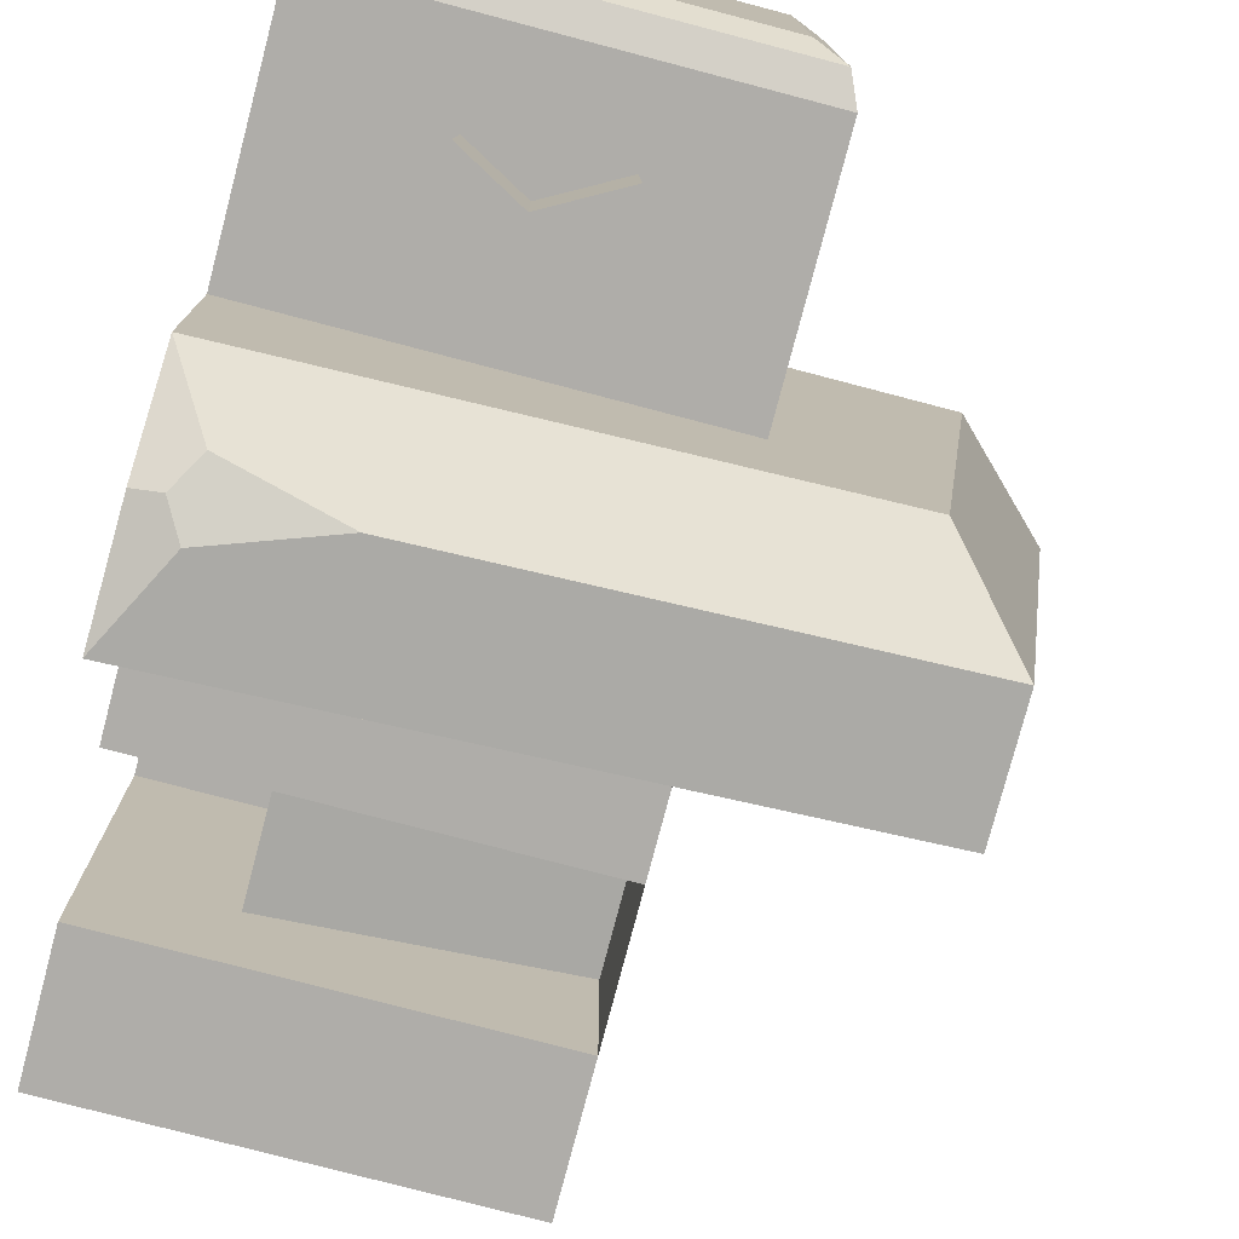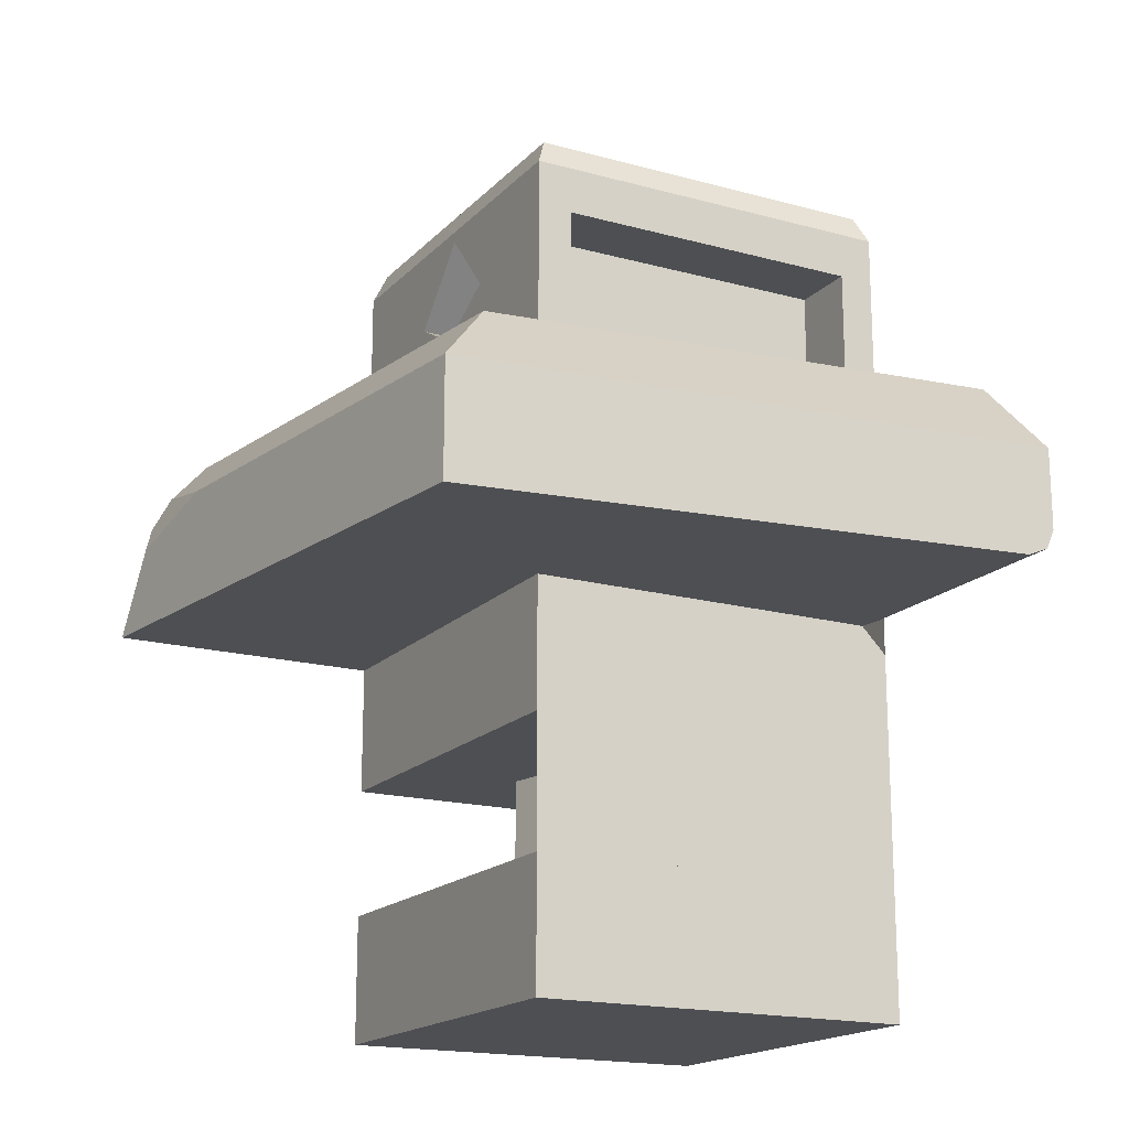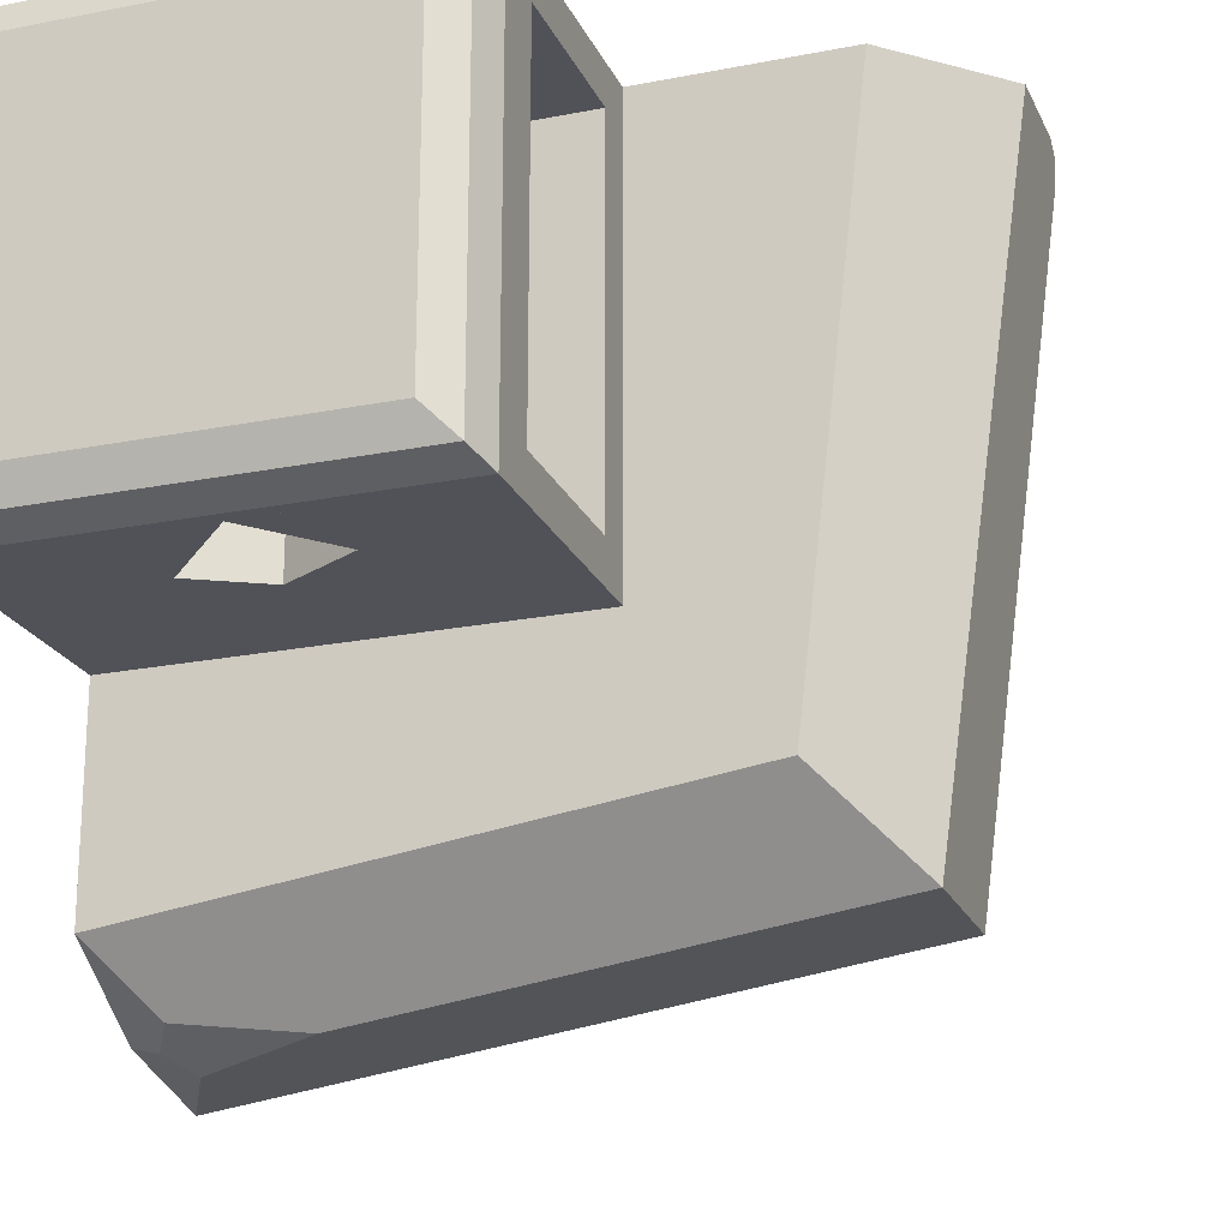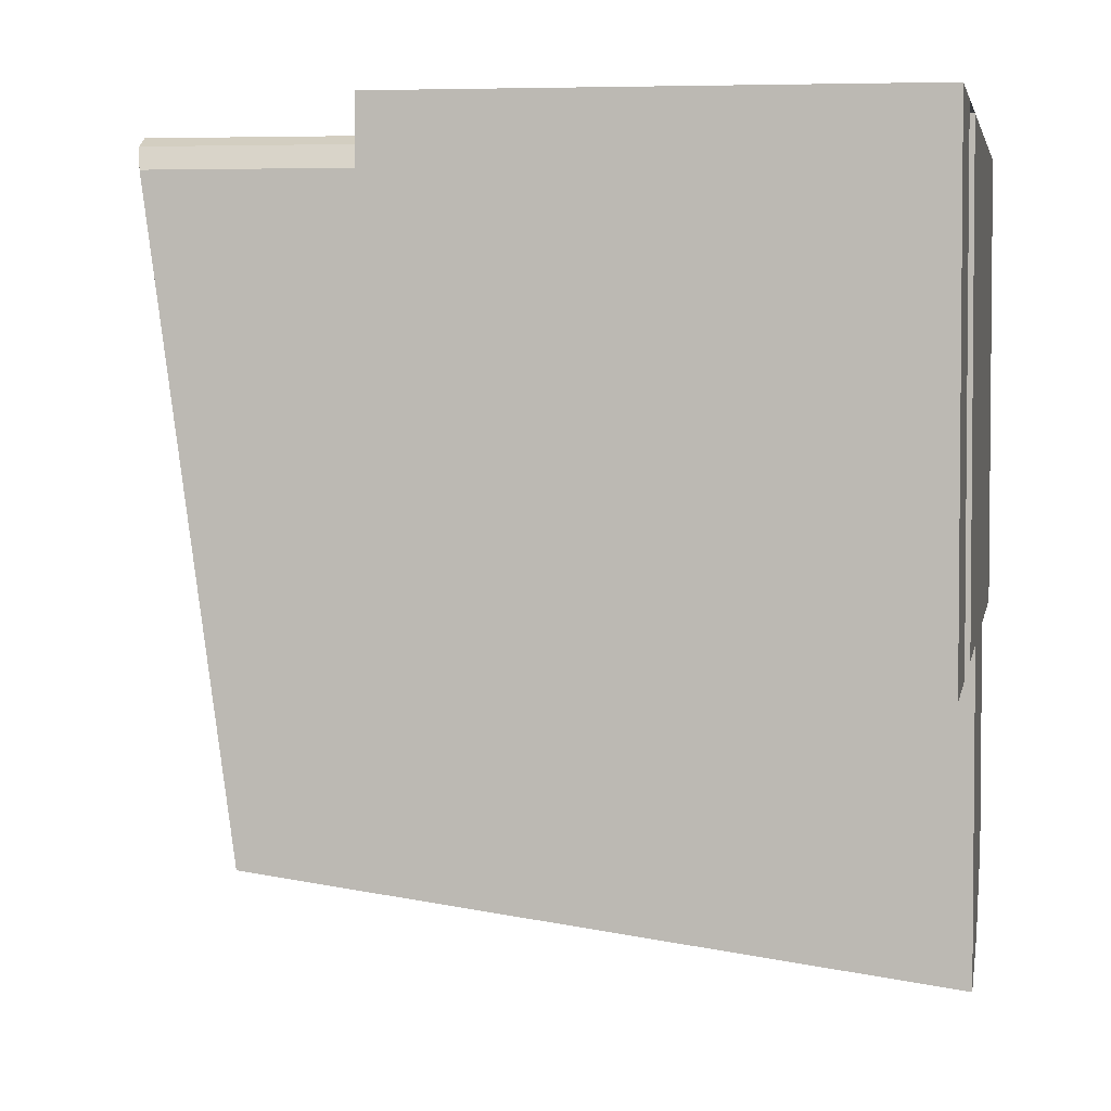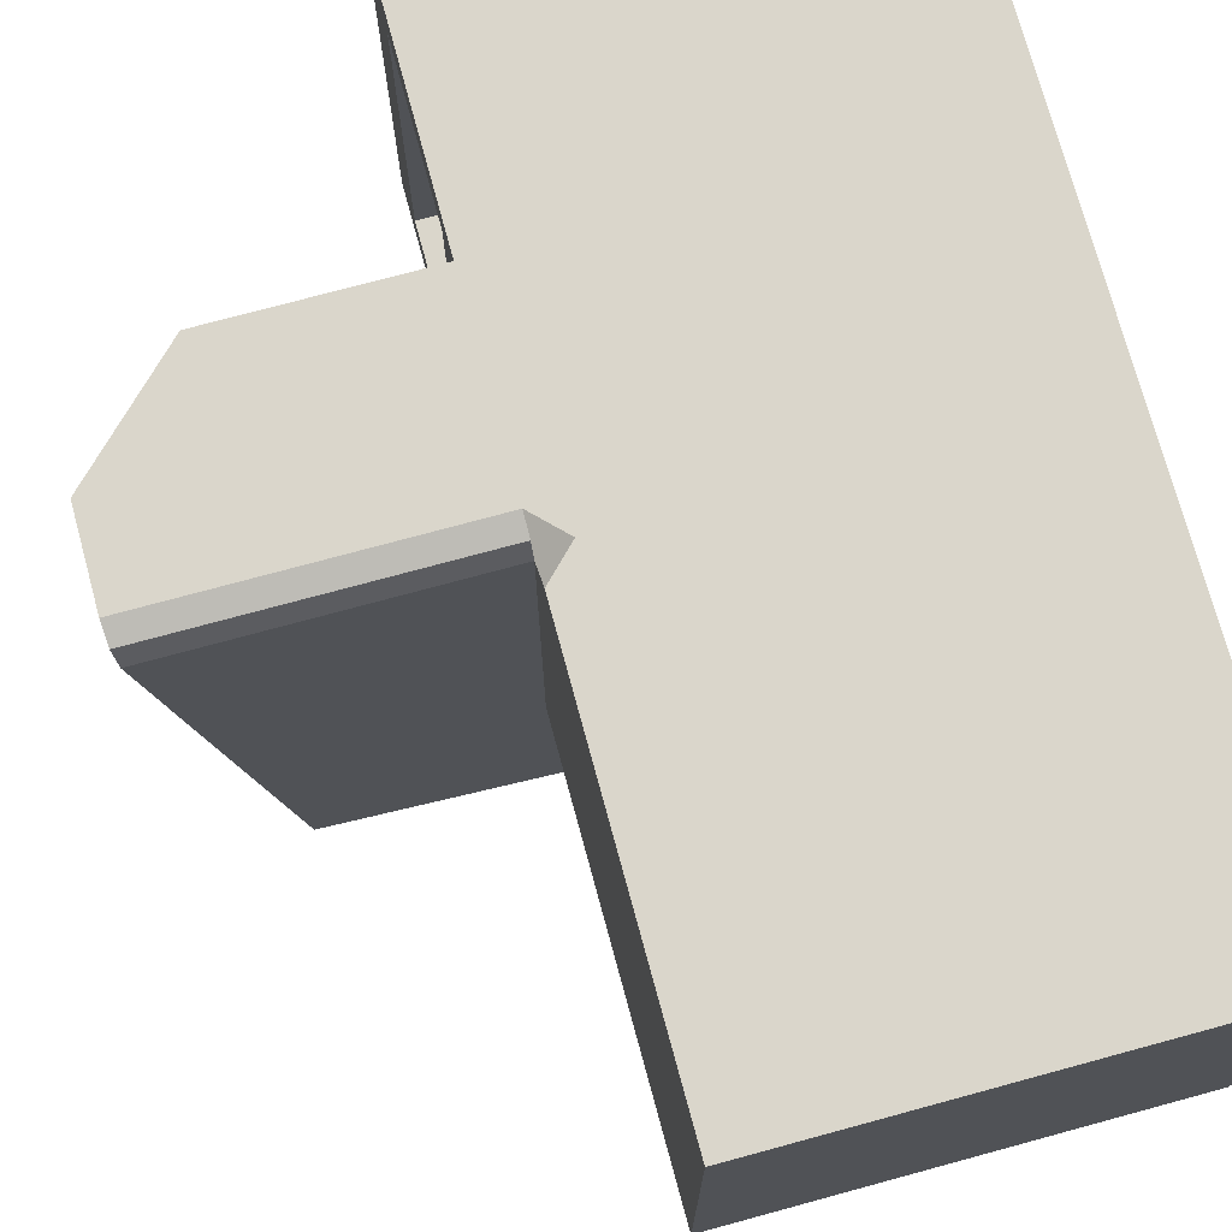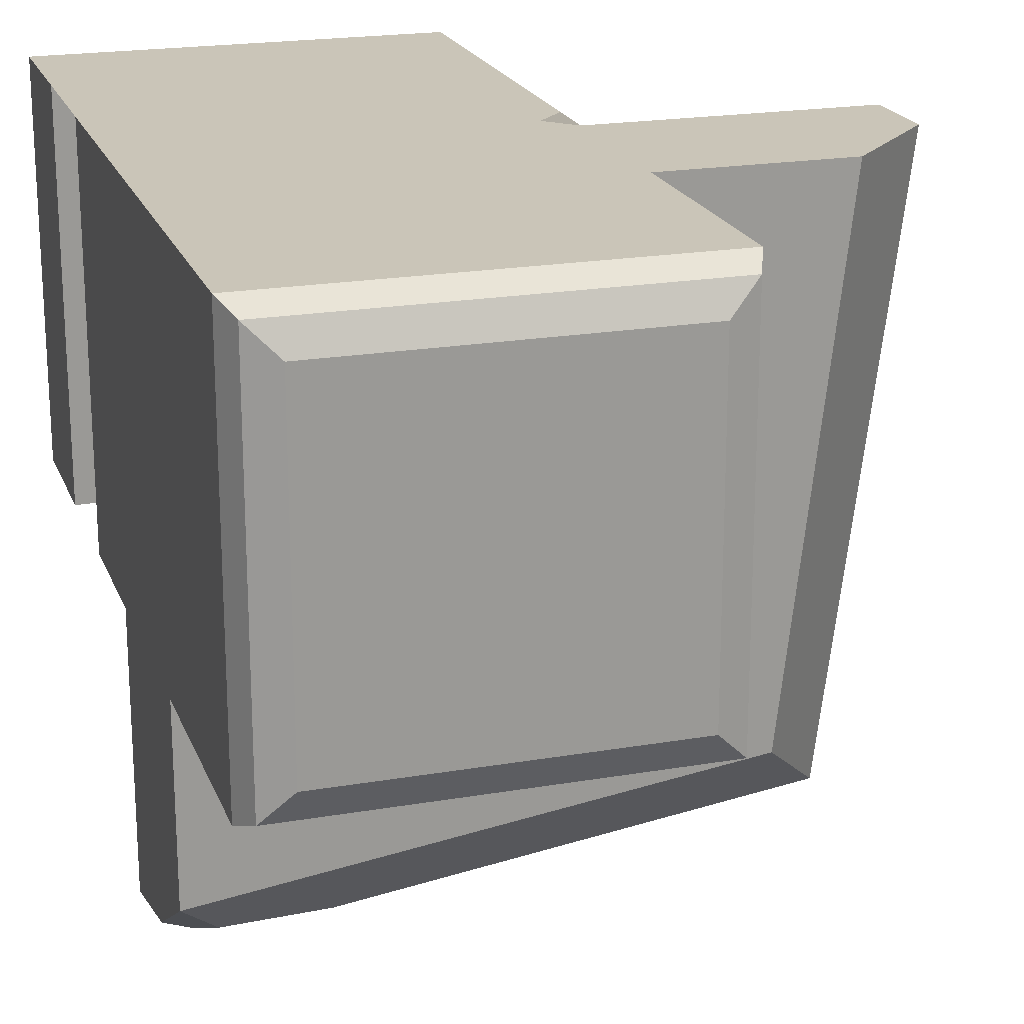
<metadata>
{"format":"obj","ext":"obj","renderer":"f3d","projection":"perspective","resolution":1024,"background":"white","views":[{"elev":-77.4,"azim":165.3,"up":"+Z"},{"elev":-17.6,"azim":-118.5,"up":"+Y"},{"elev":-21.6,"azim":-160.7,"up":"+Z"},{"elev":3.8,"azim":9.3,"up":"+Z"},{"elev":74.1,"azim":-15.2,"up":"+Z"},{"elev":20.5,"azim":162.6,"up":"+Z"}]}
</metadata>
<code>
o Cube
v 1 1 -1
v 1 -1 -1
v 1 1 1
v 1 -1 1
v -1 1 -1
v -1 -1 -1
v -1 -1 1
v 1 2 1
v -1 2.184 0.8158
v 1 2 -1
v -1 2.184 -0.8158
v -1.965 1 -1.965
v 1 1 -2.365
v 1 3.105 -1
v -1 2.921 -0.8158
v -1 2.921 0.8158
v 1 3.105 1
v -1 2 1
v -1 2 -1
v -1 3.105 1
v -1 3.105 -1
v -1 2 1
v -1 2 -1
v -1 3.105 1
v -1 3.105 -1
v -0.6452 2.184 0.8158
v -0.6452 2.921 0.8158
v -0.6452 2.921 -0.8158
v -0.6452 2.184 -0.8158
v 0.8 3.363 -0.8
v 1 3.163 -1
v 0.9414 3.305 -0.9414
v -1 3.163 -1
v -0.8 3.363 -0.8
v -0.9414 3.305 -0.9414
v -1 3.163 1
v -0.8 3.363 0.8
v -0.9414 3.305 0.9414
v 1 3.163 1
v 0.8 3.363 0.8
v 0.9414 3.305 0.9414
v -1.599 2 -1.599
v -1.965 1.588 -1.965
v 1 2 -1.949
v -1.903 2 1
v -2.365 1.542 1
v -1.965 1.588 -1.965
v -1.599 2 -1.599
v 1 1 -2.365
v 0.2572 1.588 -2.265
v 1 2 -1.949
v 0.7846 1.413 -2.336
v 0.875 1.558 -2.278
v 0.7851 1.711 -2.212
v 1 1.536 -2.243
v -1 1.136 1
v -1 1 0.8644
v -1 0.8644 1
v -0.8644 1 1
v -1 1.04 0.9603
v -2.347 1 0.8644
v -2.365 1.136 1
v -2.36 1.04 0.9603
v 1 0.3333 -1
v 1 -0.3333 -1
v 1 0.3333 1
v 1 -0.3333 1
v -1 0.3333 -1
v -1 -0.3333 -1
v 0.3901 0.3333 -0.3901
v 0.3901 -0.3333 -0.3901
v 0.1374 0.3333 1
v 0.1374 -0.3333 1
v -1 0.3333 -0.1374
v -1 -0.3333 -0.1374
v -0.04405 3.105 -1
v 0 2.553 -0.63
v -0.3532 2.748 -0.63
v 0.314 2.726 -0.63
v -1 2 -1
v 1 2 -1
v -0.04405 3.105 -1
v 1 3.105 -1
v -1 3.105 -1
v -1 2 -1
v 1 2 -1
v -0.04405 3.105 -0.63
v 1 3.105 -1
v -1 3.105 -1
v -0.3532 2.748 -1
v 0 2.553 -1
v 0.314 2.726 -1
v -0.04405 3.105 -1
v -0.3532 2.748 -1
v 0 2.553 -1
v 0.314 2.726 -1
v -0.04405 3.105 -1
v 0.314 2.726 -1
v 0 2.553 -1
v 1 2 -1
f 3 1 81 8
f 6 2 4 7
f 64 1 3 66
f 68 5 1 64
f 1 5 12 13
f 85 89 90
f 8 17 20 18
f 81 83 17 8
f 22 23 80 18
f 25 24 20 84
f 23 25 84 80
f 24 22 18 20
f 9 11 23 22
f 15 16 24 25
f 11 15 25 23
f 16 9 22 24
f 26 27 28 29
f 16 27 26 9
f 15 28 27 16
f 11 29 28 15
f 9 26 29 11
f 34 30 32 35
f 35 32 31 33
f 37 34 35 38
f 38 35 33 36
f 40 37 38 41
f 41 38 36 39
f 30 40 41 32
f 32 41 39 31
f 84 33 31 83 82
f 30 34 37 40
f 83 31 39 17
f 20 36 33 84
f 17 39 36 20
f 80 81 44 42
f 47 46 45 48
f 18 80 42 48 45
f 42 43 47 48
f 49 52 53 55
f 50 54 53 52
f 51 55 53 54
f 81 1 13 49 55 51 44
f 42 44 51 54 50 43
f 13 12 43 50 52 49
f 56 60 57 58 59
f 56 62 63 60
f 60 63 61 57
f 7 58 57 5 68 69 6
f 5 57 61 12
f 56 18 45 46 62
f 4 67 66 3 59 58 7
f 56 59 3 8 18
f 12 61 63 62 46 47 43
f 6 69 65 2
f 65 69 75 71
f 2 65 67 4
f 67 65 71 73
f 75 74 70 71
f 71 70 72 73
f 64 66 72 70
f 68 64 70 74
f 69 68 74 75
f 66 67 73 72
f 90 89 93
f 93 88 98
f 98 88 100
f 100 85 99
f 99 85 90
f 77 78 87 79
f 91 92 86
f 19 10 81 80
f 14 76 82 83
f 21 19 80 84
f 10 14 83 81
f 76 21 84 82
f 85 100 10 19
f 88 93 76 14
f 89 85 19 21
f 100 88 14 10
f 93 89 21 76
f 94 95 99 90
f 95 96 98 99
f 96 97 93 98
f 97 94 90 93
f 78 77 95 94
f 77 79 96 95
f 79 87 97 96
f 87 78 94 97
f 92 91 99 98
f 91 86 100 99
f 86 92 98 100

</code>
